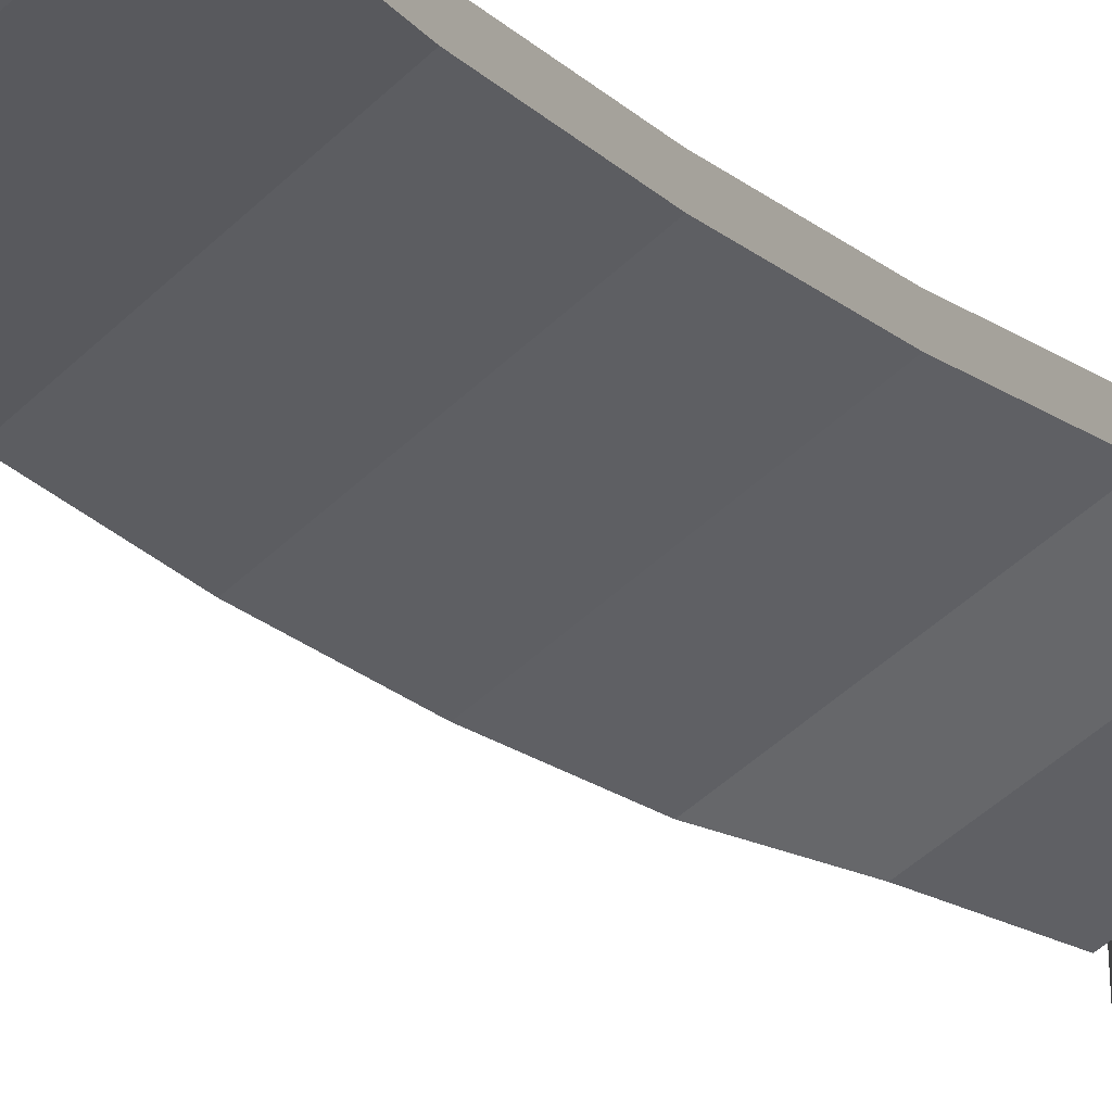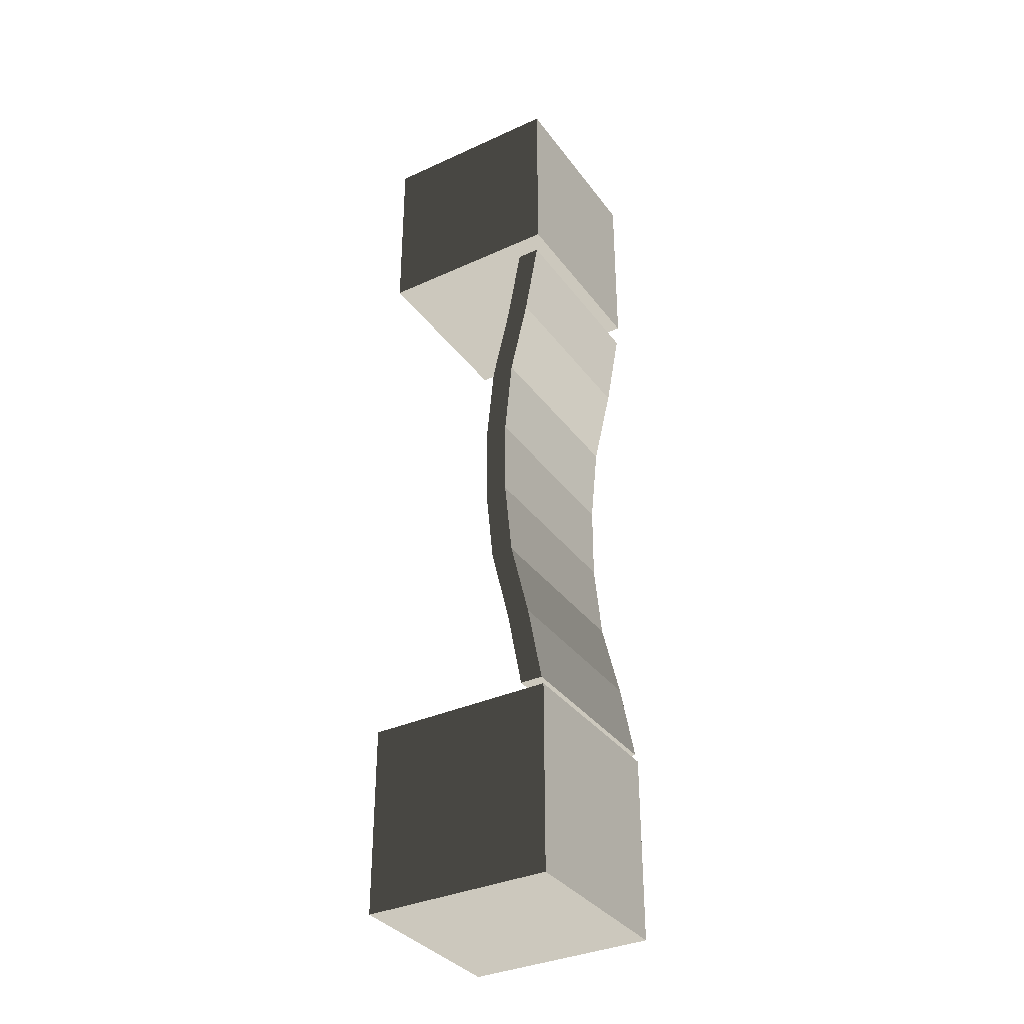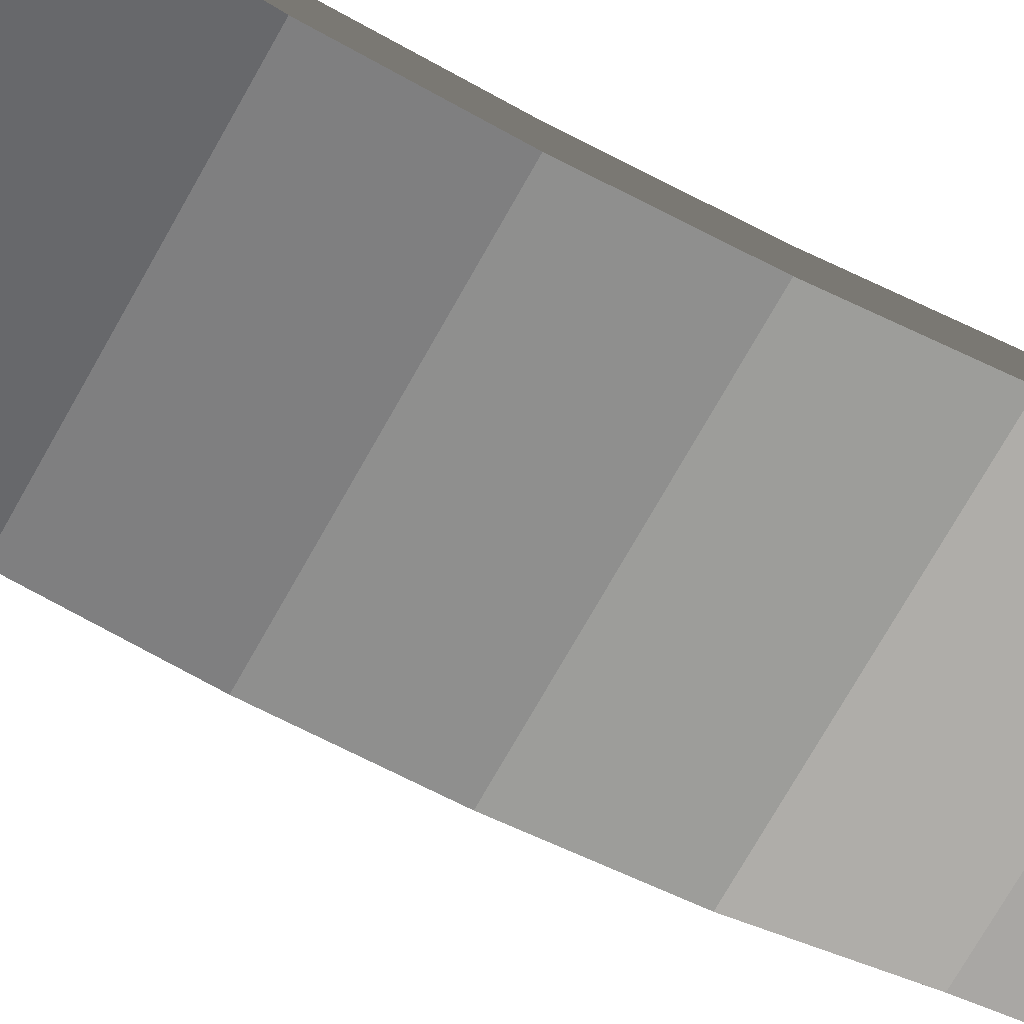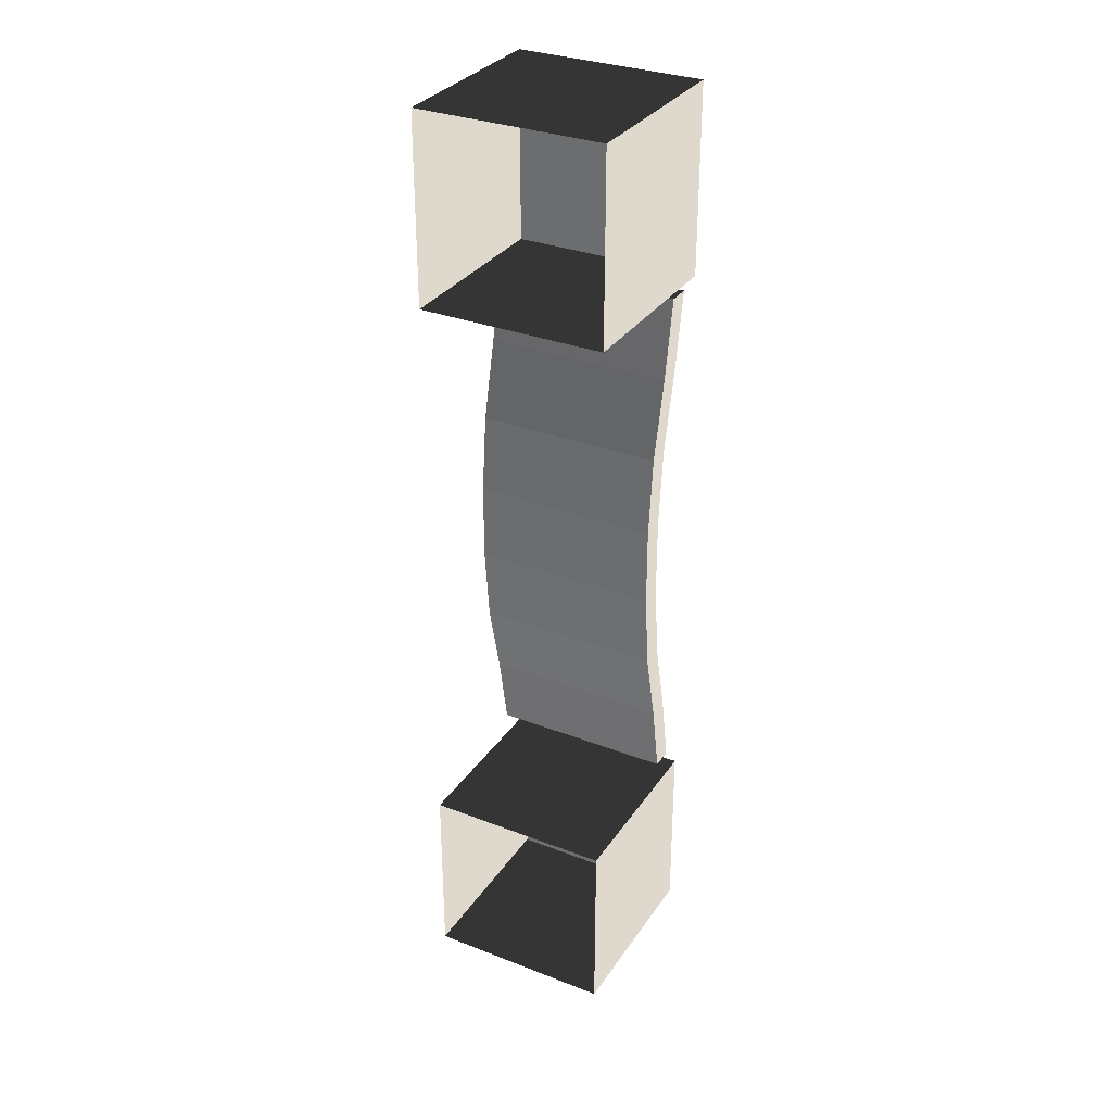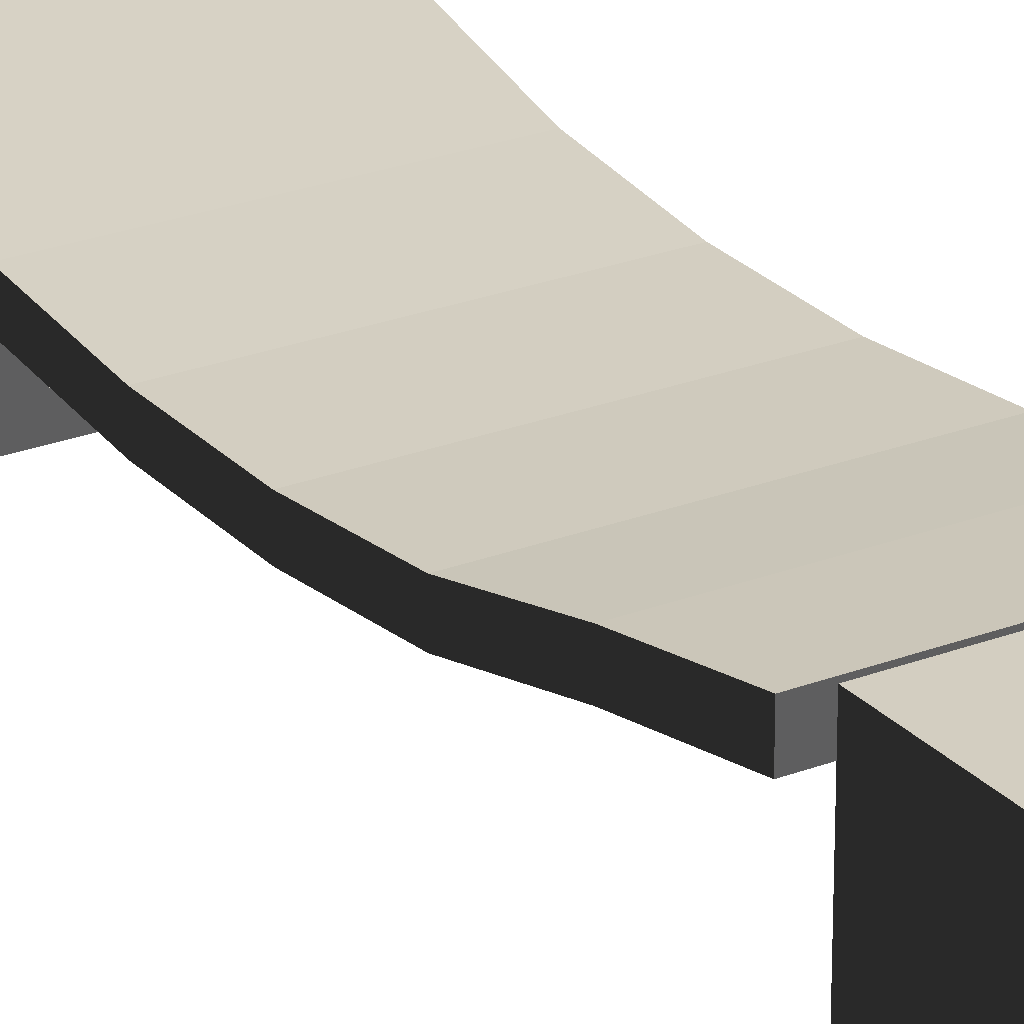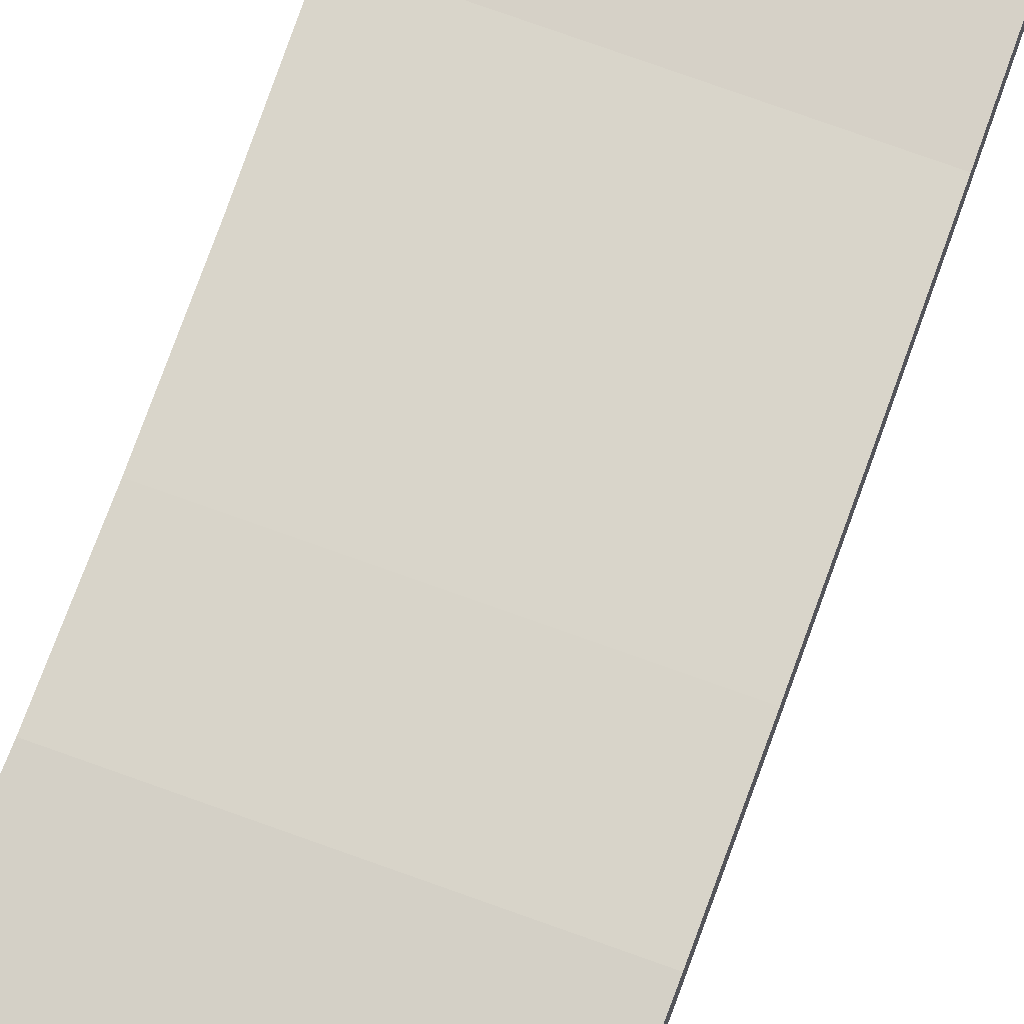
<metadata>
{"format":"obj","ext":"obj","renderer":"f3d","projection":"perspective","resolution":1024,"background":"white","views":[{"elev":-41.4,"azim":-129.8,"up":"+Y"},{"elev":-35.0,"azim":121.3,"up":"+Z"},{"elev":-65.1,"azim":61.9,"up":"+Y"},{"elev":31.9,"azim":28.5,"up":"+Z"},{"elev":25.3,"azim":-31.9,"up":"+Y"},{"elev":74.6,"azim":19.8,"up":"+Y"}]}
</metadata>
<code>
v -2.711 0 6.486
v -2.711 -0.3857 4.398
v 2.289 0 6.486
v 2.289 -0.3857 4.398
v -2.711 -0.3857 4.398
v -2.711 -0.8837 2.311
v 2.289 -0.3857 4.398
v 2.289 -0.8837 2.311
v -2.711 -0.8837 2.311
v -2.711 -1.09 0.2238
v 2.289 -0.8837 2.311
v 2.289 -1.09 0.2238
v -2.711 -1.09 0.2238
v -2.711 -1.09 -1.864
v 2.289 -1.09 0.2238
v 2.289 -1.09 -1.864
v -2.711 -1.09 -1.864
v -2.711 -0.8837 -3.951
v 2.289 -1.09 -1.864
v 2.289 -0.8837 -3.951
v -2.711 -0.8837 -3.951
v -2.711 -0.3857 -6.038
v 2.289 -0.8837 -3.951
v 2.289 -0.3857 -6.038
v -2.711 -0.3857 -6.038
v -2.711 0 -8.125
v 2.289 -0.3857 -6.038
v 2.289 0 -8.125
v 2.289 -0.9857 4.398
v -2.711 -0.9857 4.398
v 2.289 -0.6 6.486
v -2.711 -0.6 6.486
v 2.289 -1.484 2.311
v -2.711 -1.484 2.311
v 2.289 -0.9857 4.398
v -2.711 -0.9857 4.398
v 2.289 -1.69 0.2238
v -2.711 -1.69 0.2238
v 2.289 -1.484 2.311
v -2.711 -1.484 2.311
v 2.289 -1.69 -1.864
v -2.711 -1.69 -1.864
v 2.289 -1.69 0.2238
v -2.711 -1.69 0.2238
v 2.289 -1.484 -3.951
v -2.711 -1.484 -3.951
v 2.289 -1.69 -1.864
v -2.711 -1.69 -1.864
v 2.289 -0.9857 -6.038
v -2.711 -0.9857 -6.038
v 2.289 -1.484 -3.951
v -2.711 -1.484 -3.951
v 2.289 -0.6 -8.125
v -2.711 -0.6 -8.125
v 2.289 -0.9857 -6.038
v -2.711 -0.9857 -6.038
v 2.289 -0.3857 4.398
v 2.289 -0.9857 4.398
v 2.289 0 6.486
v 2.289 -0.6 6.486
v 2.289 -0.8837 2.311
v 2.289 -1.484 2.311
v 2.289 -1.09 0.2238
v 2.289 -1.69 0.2238
v 2.289 -1.09 -1.864
v 2.289 -1.69 -1.864
v 2.289 -0.8837 -3.951
v 2.289 -1.484 -3.951
v 2.289 -0.3857 -6.038
v 2.289 -0.9857 -6.038
v 2.289 0 -8.125
v 2.289 -0.6 -8.125
v -2.711 0 -8.125
v -2.711 -0.6 -8.125
v 2.289 0 -8.125
v 2.289 -0.6 -8.125
v -2.711 -0.3857 -6.038
v -2.711 -0.9857 -6.038
v -2.711 0 -8.125
v -2.711 -0.6 -8.125
v -2.711 -0.8837 -3.951
v -2.711 -1.484 -3.951
v -2.711 -1.09 -1.864
v -2.711 -1.69 -1.864
v -2.711 -1.09 0.2238
v -2.711 -1.69 0.2238
v -2.711 -0.8837 2.311
v -2.711 -1.484 2.311
v -2.711 -0.3857 4.398
v -2.711 -0.9857 4.398
v -2.711 0 6.486
v -2.711 -0.6 6.486
v 2.289 0 6.486
v 2.289 -0.6 6.486
v -2.711 0 6.486
v -2.711 -0.6 6.486
v -2.5 0.1746 -8.466
v -2.5 0.1746 -13.47
v 2.5 0.1746 -8.466
v 2.5 0.1746 -13.47
v 2.5 0.1746 -13.47
v 2.5 -4.825 -13.47
v 2.5 0.1746 -8.466
v 2.5 -4.825 -8.466
v -2.5 0.1746 -13.47
v -2.5 -4.825 -13.47
v 2.5 0.1746 -13.47
v 2.5 -4.825 -13.47
v -2.5 0.1746 -8.466
v -2.5 -4.825 -8.466
v -2.5 0.1746 -13.47
v -2.5 -4.825 -13.47
v 2.5 0.1746 -8.466
v 2.5 -4.825 -8.466
v -2.5 0.1746 -8.466
v -2.5 -4.825 -8.466
v -2.5 0.1746 11.86
v -2.5 0.1746 6.862
v 2.5 0.1746 11.86
v 2.5 0.1746 6.862
v 2.5 0.1746 6.862
v 2.5 -4.825 6.862
v 2.5 0.1746 11.86
v 2.5 -4.825 11.86
v -2.5 0.1746 6.862
v -2.5 -4.825 6.862
v 2.5 0.1746 6.862
v 2.5 -4.825 6.862
v -2.5 0.1746 11.86
v -2.5 -4.825 11.86
v -2.5 0.1746 6.862
v -2.5 -4.825 6.862
v 2.5 0.1746 11.86
v 2.5 -4.825 11.86
v -2.5 0.1746 11.86
v -2.5 -4.825 11.86
g P_Modul_29_01
f 3 2 1
f 2 3 4
f 7 6 5
f 6 7 8
f 11 10 9
f 10 11 12
f 15 14 13
f 14 15 16
f 19 18 17
f 18 19 20
f 23 22 21
f 22 23 24
f 27 26 25
f 26 27 28
f 31 30 29
f 30 31 32
f 35 34 33
f 34 35 36
f 39 38 37
f 38 39 40
f 43 42 41
f 42 43 44
f 47 46 45
f 46 47 48
f 51 50 49
f 50 51 52
f 55 54 53
f 54 55 56
f 59 58 57
f 58 59 60
f 57 62 61
f 62 57 58
f 61 64 63
f 64 61 62
f 63 66 65
f 66 63 64
f 65 68 67
f 68 65 66
f 67 70 69
f 70 67 68
f 69 72 71
f 72 69 70
f 75 74 73
f 74 75 76
f 79 78 77
f 78 79 80
f 77 82 81
f 82 77 78
f 81 84 83
f 84 81 82
f 83 86 85
f 86 83 84
f 85 88 87
f 88 85 86
f 87 90 89
f 90 87 88
f 89 92 91
f 92 89 90
f 95 94 93
f 94 95 96
f 99 98 97
f 98 99 100
f 103 102 101
f 102 103 104
f 107 106 105
f 106 107 108
f 111 110 109
f 110 111 112
f 115 114 113
f 114 115 116
f 119 118 117
f 118 119 120
f 123 122 121
f 122 123 124
f 127 126 125
f 126 127 128
f 131 130 129
f 130 131 132
f 135 134 133
f 134 135 136

</code>
